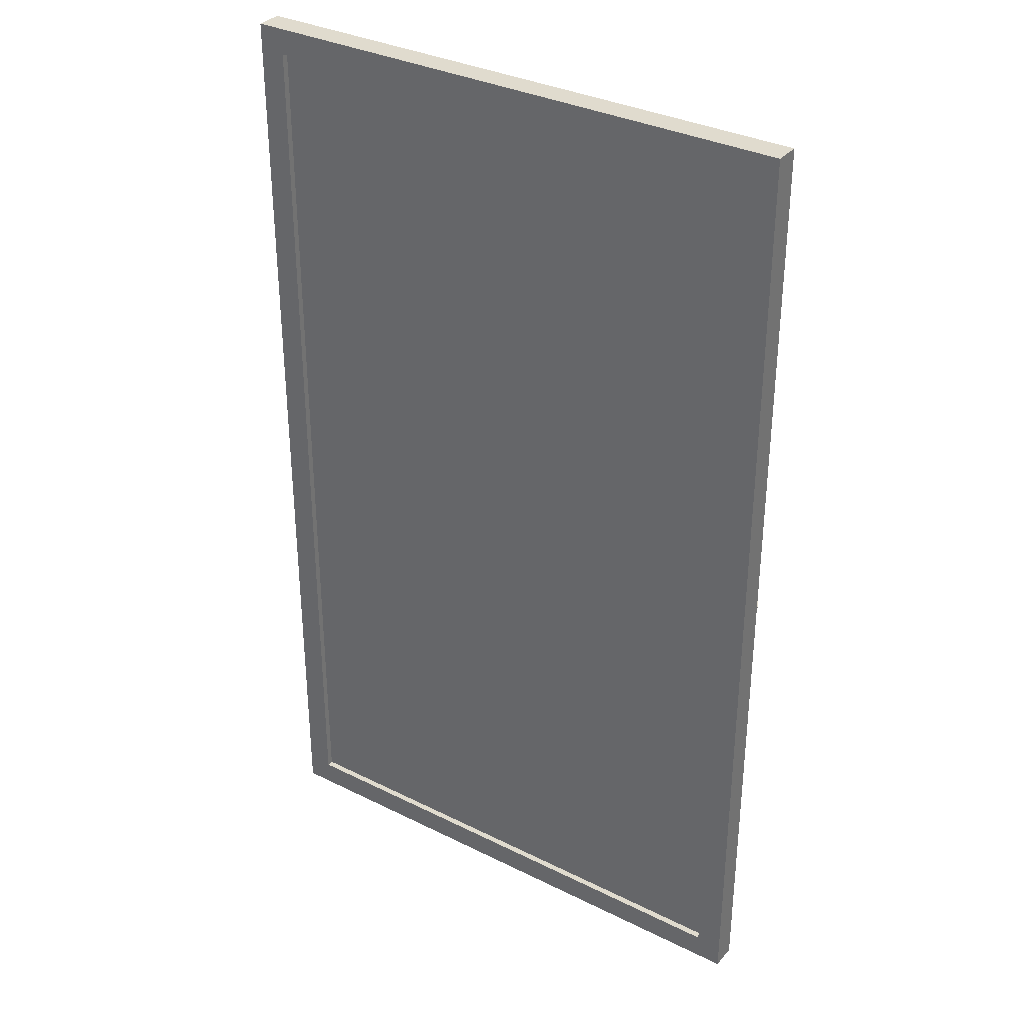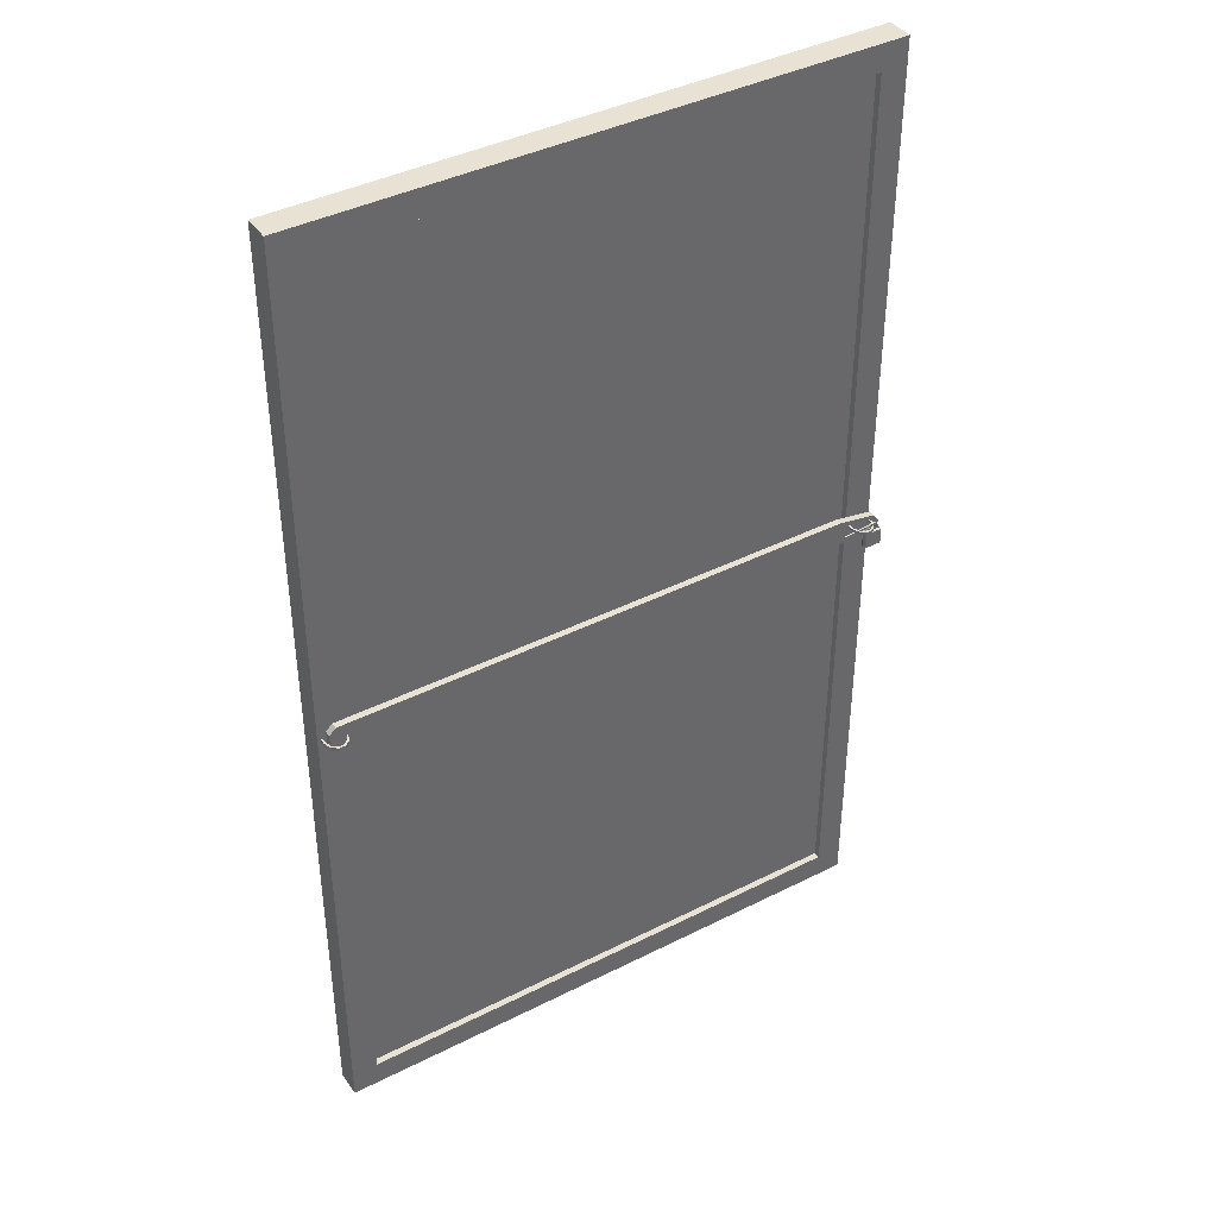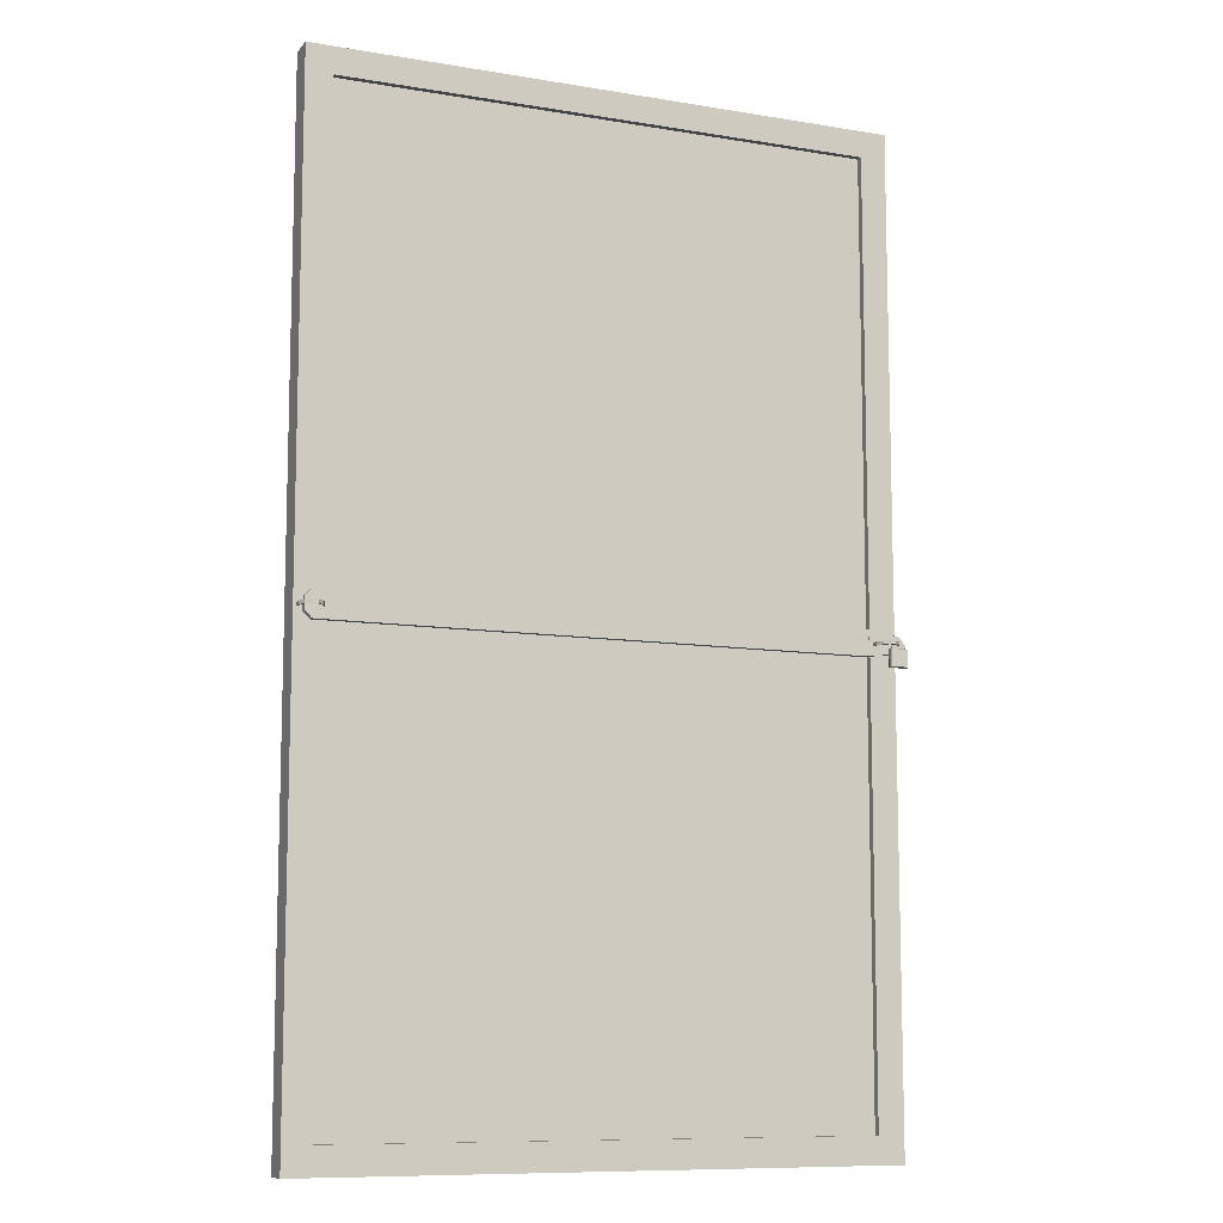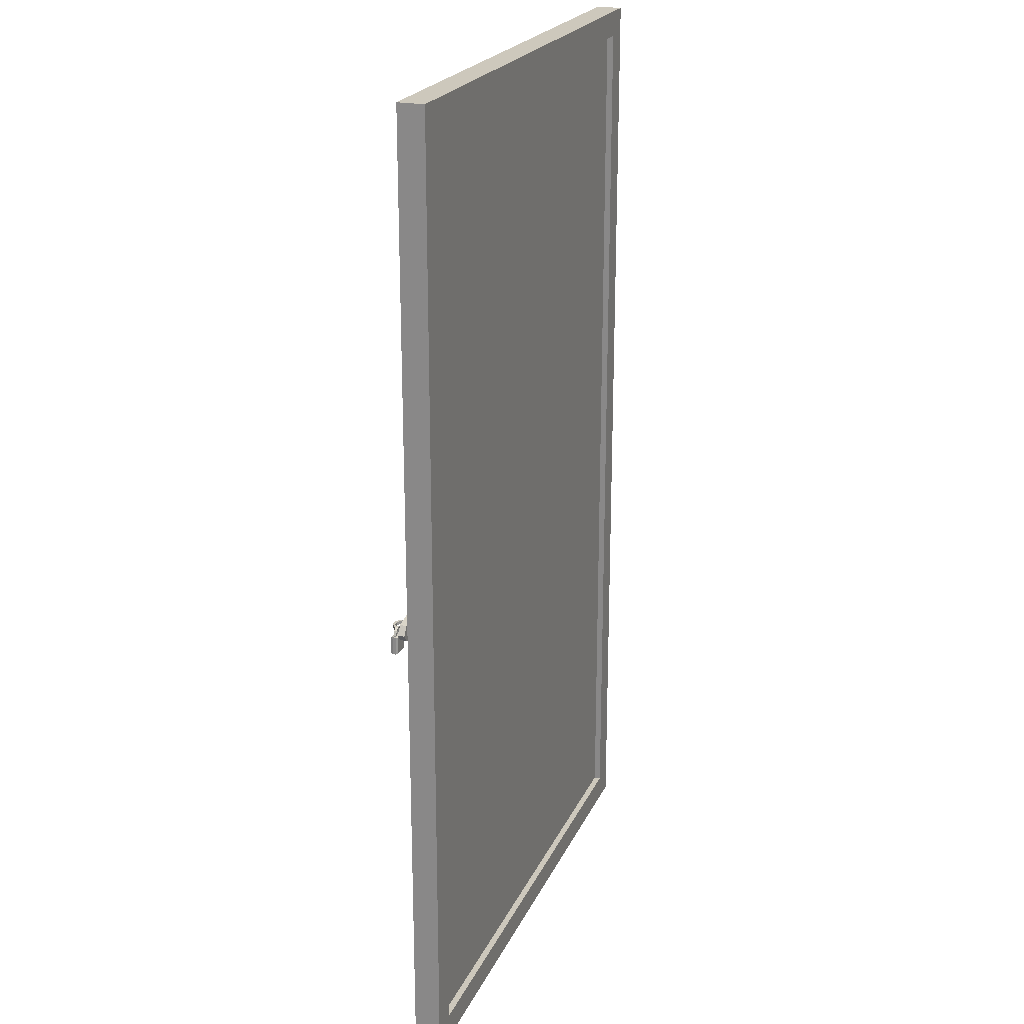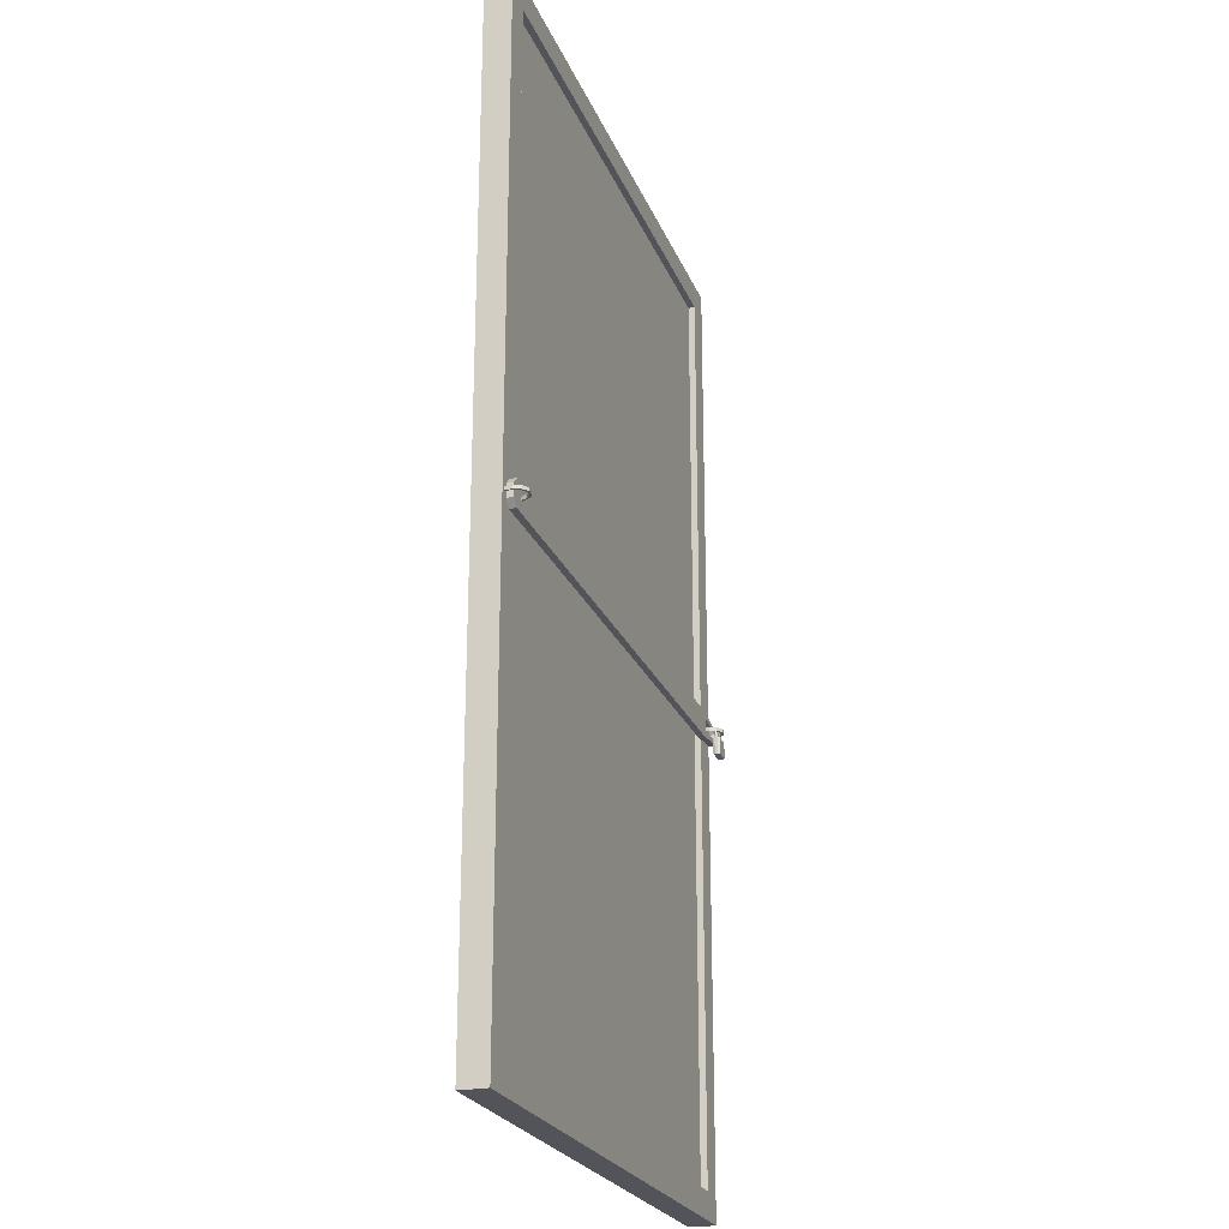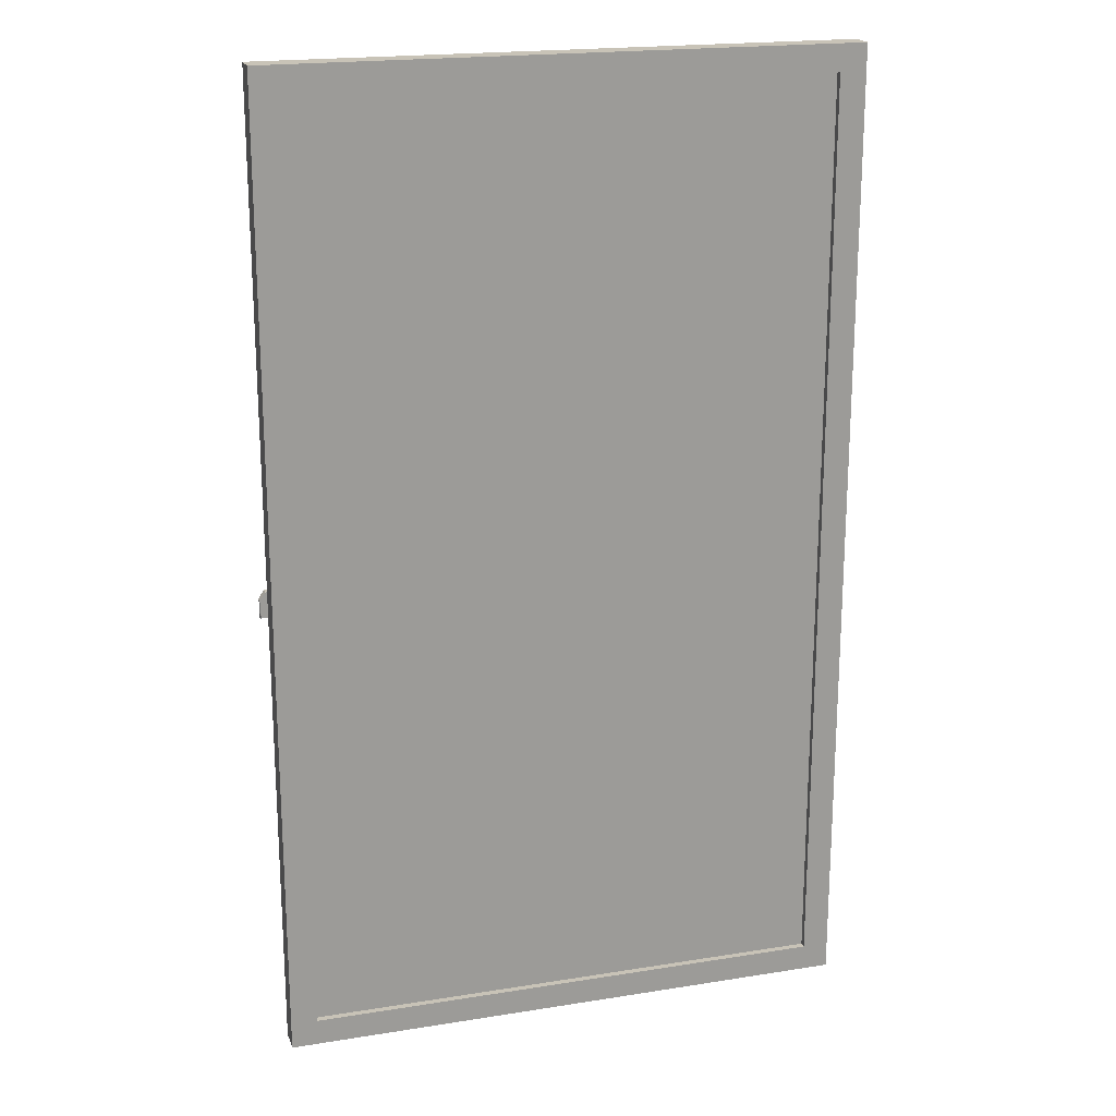
<metadata>
{"format":"obj","ext":"obj","renderer":"f3d","projection":"perspective","resolution":1024,"background":"white","views":[{"elev":33.7,"azim":34.1,"up":"+Y"},{"elev":40.6,"azim":148.2,"up":"+Y"},{"elev":-9.9,"azim":156.9,"up":"+Y"},{"elev":22.1,"azim":-70.5,"up":"+Y"},{"elev":-23.7,"azim":108.1,"up":"+Y"},{"elev":19.8,"azim":-16.5,"up":"+Y"}]}
</metadata>
<code>
o the door
v 0.0625 0.9 0.0625
v 0.0625 0.9 0.05
v 0.0625 0.025 0.0625
v 0.0625 0.025 0.05
v -0.4375 0.9 0.05
v -0.4375 0.9 0.0625
v -0.4375 0.025 0.05
v -0.4375 0.025 0.0625
f 4 7 5 2
f 3 4 2 1
f 8 3 1 6
f 7 8 6 5
f 6 1 2 5
f 7 4 3 8
o planeDown
v 0.0875 0.025 0.06875
v 0.0875 0.025 0.04375
v 0.0875 0 0.06875
v 0.0875 0 0.04375
v -0.4625 0.025 0.04375
v -0.4625 0.025 0.06875
v -0.4625 0 0.04375
v -0.4625 0 0.06875
f 12 15 13 10
f 11 12 10 9
f 16 11 9 14
f 15 16 14 13
f 14 9 10 13
f 15 12 11 16
o planeUp
v 0.0875 0.925 0.06875
v 0.0875 0.925 0.04375
v 0.0875 0.9 0.06875
v 0.0875 0.9 0.04375
v -0.4625 0.925 0.04375
v -0.4625 0.925 0.06875
v -0.4625 0.9 0.04375
v -0.4625 0.9 0.06875
f 20 23 21 18
f 19 20 18 17
f 24 19 17 22
f 23 24 22 21
f 22 17 18 21
f 23 20 19 24
o planeLeft
v -0.4625 0.9 0.06875
v -0.4625 0.9 0.04375
v -0.4375 0.9 0.06875
v -0.4375 0.9 0.04375
v -0.4625 0.025 0.04375
v -0.4625 0.025 0.06875
v -0.4375 0.025 0.04375
v -0.4375 0.025 0.06875
f 28 31 29 26
f 27 28 26 25
f 32 27 25 30
f 31 32 30 29
f 30 25 26 29
f 31 28 27 32
o cylinder
v -0.4419 0.4478 0.04397
v -0.4419 0.4509 0.04397
v -0.4419 0.4478 0.03728
v -0.4419 0.4509 0.03728
v -0.4444 0.4478 0.03147
v -0.4444 0.4509 0.03147
v -0.4487 0.4478 0.02812
v -0.4487 0.4509 0.02812
v -0.4538 0.4478 0.02812
v -0.4538 0.4509 0.02812
v -0.4581 0.4478 0.03147
v -0.4581 0.4509 0.03147
v -0.4606 0.4478 0.03728
v -0.4606 0.4509 0.03728
v -0.4606 0.4478 0.04397
v -0.4606 0.4509 0.04397
v -0.4593 0.4478 0.02996
v -0.4622 0.4478 0.03672
v -0.4622 0.4509 0.03672
v -0.4593 0.4509 0.02996
v -0.4542 0.4478 0.02606
v -0.4542 0.4509 0.02606
v -0.4483 0.4478 0.02606
v -0.4483 0.4509 0.02606
v -0.4432 0.4478 0.02996
v -0.4432 0.4509 0.02996
v -0.4403 0.4478 0.04453
v -0.4403 0.4478 0.03672
v -0.4403 0.4509 0.03672
v -0.4403 0.4509 0.04453
v -0.4622 0.4478 0.04453
v -0.4622 0.4509 0.04453
v -0.4403 0.4509 0.04688
v -0.4403 0.4478 0.04688
v -0.4622 0.4478 0.04688
v -0.4622 0.4509 0.04688
f 59 60 61 62
f 60 57 58 61
f 57 55 56 58
f 55 53 54 56
f 53 49 52 54
f 49 50 51 52
f 50 63 64 51
f 50 49 43 45
f 52 51 46 44
f 49 53 41 43
f 54 52 44 42
f 53 55 39 41
f 56 54 42 40
f 55 57 37 39
f 58 56 40 38
f 60 59 33 35
f 62 61 36 34
f 57 60 35 37
f 61 58 38 36
f 63 50 45 47
f 51 64 48 46
f 45 46 48 47
f 46 45 43 44
f 44 43 41 42
f 39 40 42 41
f 40 39 37 38
f 38 37 35 36
f 33 34 36 35
f 47 33 34 48
f 62 65 66 59
f 63 67 68 64
f 67 66 65 68
f 48 64 68 65
f 65 62 34 48
f 47 63 67 66
f 66 59 33 47
o lock
v -0.4522 0.4444 0.03625
v -0.4522 0.4444 0.03
v -0.4522 0.4288 0.03625
v -0.4522 0.4288 0.03
v -0.4678 0.4444 0.03625
v -0.4678 0.4444 0.03
v -0.4678 0.4288 0.03625
v -0.4678 0.4288 0.03
v -0.4516 0.4281 0.03469
v -0.4684 0.4281 0.03469
v -0.4516 0.4281 0.03156
v -0.4684 0.4281 0.03156
v -0.4516 0.445 0.03469
v -0.4516 0.445 0.03156
v -0.4684 0.445 0.03469
v -0.4684 0.445 0.03156
f 82 81 77 79
f 78 83 84 80
f 83 81 82 84
f 79 77 78 80
f 71 69 73 75
f 74 70 72 76
f 78 77 71 75
f 79 80 76 72
f 77 81 69 71
f 82 79 72 70
f 83 78 75 73
f 80 84 74 76
f 81 83 73 69
f 84 82 70 74
o lockPart
v -0.4541 0.4414 0.03194
v -0.4541 0.4414 0.03444
v -0.4541 0.4454 0.03194
v -0.4541 0.4454 0.03444
v -0.4557 0.4489 0.03194
v -0.4557 0.4489 0.03444
v -0.4584 0.4509 0.03194
v -0.4584 0.4509 0.03444
v -0.4616 0.4509 0.03194
v -0.4616 0.4509 0.03444
v -0.4643 0.4489 0.03194
v -0.4643 0.4489 0.03444
v -0.4659 0.4454 0.03194
v -0.4659 0.4454 0.03444
v -0.4659 0.4414 0.03194
v -0.4659 0.4414 0.03444
v -0.465 0.4498 0.03194
v -0.4669 0.4458 0.03194
v -0.4669 0.4458 0.03444
v -0.465 0.4498 0.03444
v -0.4618 0.4522 0.03194
v -0.4618 0.4522 0.03444
v -0.4582 0.4522 0.03194
v -0.4582 0.4522 0.03444
v -0.455 0.4498 0.03194
v -0.455 0.4498 0.03444
v -0.4531 0.4411 0.03194
v -0.4531 0.4458 0.03194
v -0.4531 0.4458 0.03444
v -0.4531 0.4411 0.03444
v -0.4669 0.4411 0.03194
v -0.4669 0.4411 0.03444
v -0.4531 0.4397 0.03444
v -0.4531 0.4397 0.03194
v -0.4669 0.4401 0.03268
v -0.4669 0.4401 0.03369
f 111 112 113 114
f 112 109 110 113
f 109 107 108 110
f 107 105 106 108
f 105 101 104 106
f 101 102 103 104
f 102 115 116 103
f 102 101 95 97
f 104 103 98 96
f 101 105 93 95
f 106 104 96 94
f 105 107 91 93
f 108 106 94 92
f 107 109 89 91
f 110 108 92 90
f 112 111 85 87
f 114 113 88 86
f 109 112 87 89
f 113 110 90 88
f 115 102 97 99
f 103 116 100 98
f 97 98 100 99
f 98 97 95 96
f 96 95 93 94
f 91 92 94 93
f 92 91 89 90
f 90 89 87 88
f 85 86 88 87
f 99 85 86 100
f 114 117 118 111
f 115 119 120 116
f 119 118 117 120
f 100 116 120 117
f 117 114 86 100
f 99 115 119 118
f 118 111 85 99
f 93 105 106 94
f 94 104 101 95
f 95 96 103 102
f 97 102 98 116
f 100 116 115 99
f 99 119 120 117
f 86 117 118 85
f 85 111 114 88
f 113 88 87 112
f 90 112 89 109
f 91 109 110 92
f 92 108 107 105
f 95 105 94 102
f 99 102 116 117
f 88 117 85 112
f 92 112 109 105
f 105 102 117 112
o cylinder
v 0.08314 0.4478 0.04397
v 0.08314 0.4509 0.04397
v 0.08314 0.4478 0.03728
v 0.08314 0.4509 0.03728
v 0.08062 0.4478 0.03147
v 0.08062 0.4509 0.03147
v 0.07627 0.4478 0.02812
v 0.07627 0.4509 0.02812
v 0.07123 0.4478 0.02812
v 0.07123 0.4509 0.02812
v 0.06688 0.4478 0.03147
v 0.06688 0.4509 0.03147
v 0.06436 0.4478 0.03728
v 0.06436 0.4509 0.03728
v 0.06436 0.4478 0.04397
v 0.06436 0.4509 0.04397
v 0.06574 0.4478 0.02996
v 0.06281 0.4478 0.03672
v 0.06281 0.4509 0.03672
v 0.06574 0.4509 0.02996
v 0.07082 0.4478 0.02606
v 0.07082 0.4509 0.02606
v 0.07668 0.4478 0.02606
v 0.07668 0.4509 0.02606
v 0.08176 0.4478 0.02996
v 0.08176 0.4509 0.02996
v 0.08469 0.4478 0.04453
v 0.08469 0.4478 0.03672
v 0.08469 0.4509 0.03672
v 0.08469 0.4509 0.04453
v 0.06281 0.4478 0.04453
v 0.06281 0.4509 0.04453
v 0.08469 0.4509 0.04688
v 0.08469 0.4478 0.04688
v 0.06281 0.4478 0.04688
v 0.06281 0.4509 0.04688
f 147 148 149 150
f 148 145 146 149
f 145 143 144 146
f 143 141 142 144
f 141 137 140 142
f 137 138 139 140
f 138 151 152 139
f 138 137 131 133
f 140 139 134 132
f 137 141 129 131
f 142 140 132 130
f 141 143 127 129
f 144 142 130 128
f 143 145 125 127
f 146 144 128 126
f 148 147 121 123
f 150 149 124 122
f 145 148 123 125
f 149 146 126 124
f 151 138 133 135
f 139 152 136 134
f 133 134 136 135
f 134 133 131 132
f 132 131 129 130
f 127 128 130 129
f 128 127 125 126
f 126 125 123 124
f 121 122 124 123
f 135 121 122 136
f 150 153 154 147
f 151 155 156 152
f 155 154 153 156
f 136 152 156 153
f 153 150 122 136
f 135 151 155 154
f 154 147 121 135
o lockPlane
v 0.07313 0.4625 0.04375
v 0.07313 0.4625 0.0375
v 0.07313 0.4375 0.04375
v 0.07313 0.4375 0.0375
v -0.4269 0.4625 0.04375
v -0.4269 0.4625 0.0375
v -0.4269 0.4375 0.04375
v -0.4269 0.4375 0.0375
v -0.4644 0.4563 0.0375
v -0.4644 0.4563 0.04375
v -0.47 0.4481 0.0375
v -0.47 0.4481 0.04375
v -0.4644 0.4412 0.0375
v -0.4644 0.4412 0.04375
v -0.4331 0.4563 0.0375
v -0.4598 0.4531 0.0375
v -0.4637 0.4491 0.0375
v -0.4598 0.4456 0.0375
v -0.4331 0.4437 0.0375
v -0.4331 0.4437 0.04375
v -0.4598 0.4456 0.04375
v -0.4637 0.4491 0.04375
v -0.4598 0.4531 0.04375
v -0.4331 0.4563 0.04375
v 0.07938 0.4563 0.0375
v 0.07938 0.4563 0.04375
v 0.07938 0.4437 0.0375
v 0.07938 0.4437 0.04375
f 157 158 162 161
f 160 159 163 164
f 159 157 161 163
f 183 181 182 184
f 163 161 162 164
f 163 161 162 164
f 164 162 158 160
f 162 165 166 161
f 165 167 168 166
f 167 169 170 168
f 163 170 169 164
f 162 171 172 165
f 165 172 173 167
f 169 174 175 164
f 162 171 175 164
f 167 173 174 169
f 163 176 177 170
f 170 177 178 168
f 168 178 179 166
f 166 179 180 161
f 161 180 176 163
f 181 183 160 158
f 182 181 158 157
f 184 182 157 159
f 183 184 159 160
o planeRight
v 0.0625 0.9 0.06875
v 0.0625 0.9 0.04375
v 0.0875 0.9 0.06875
v 0.0875 0.9 0.04375
v 0.0625 0.025 0.04375
v 0.0625 0.025 0.06875
v 0.0875 0.025 0.04375
v 0.0875 0.025 0.06875
f 188 191 189 186
f 187 188 186 185
f 192 187 185 190
f 191 192 190 189
f 190 185 186 189
f 191 188 187 192

</code>
